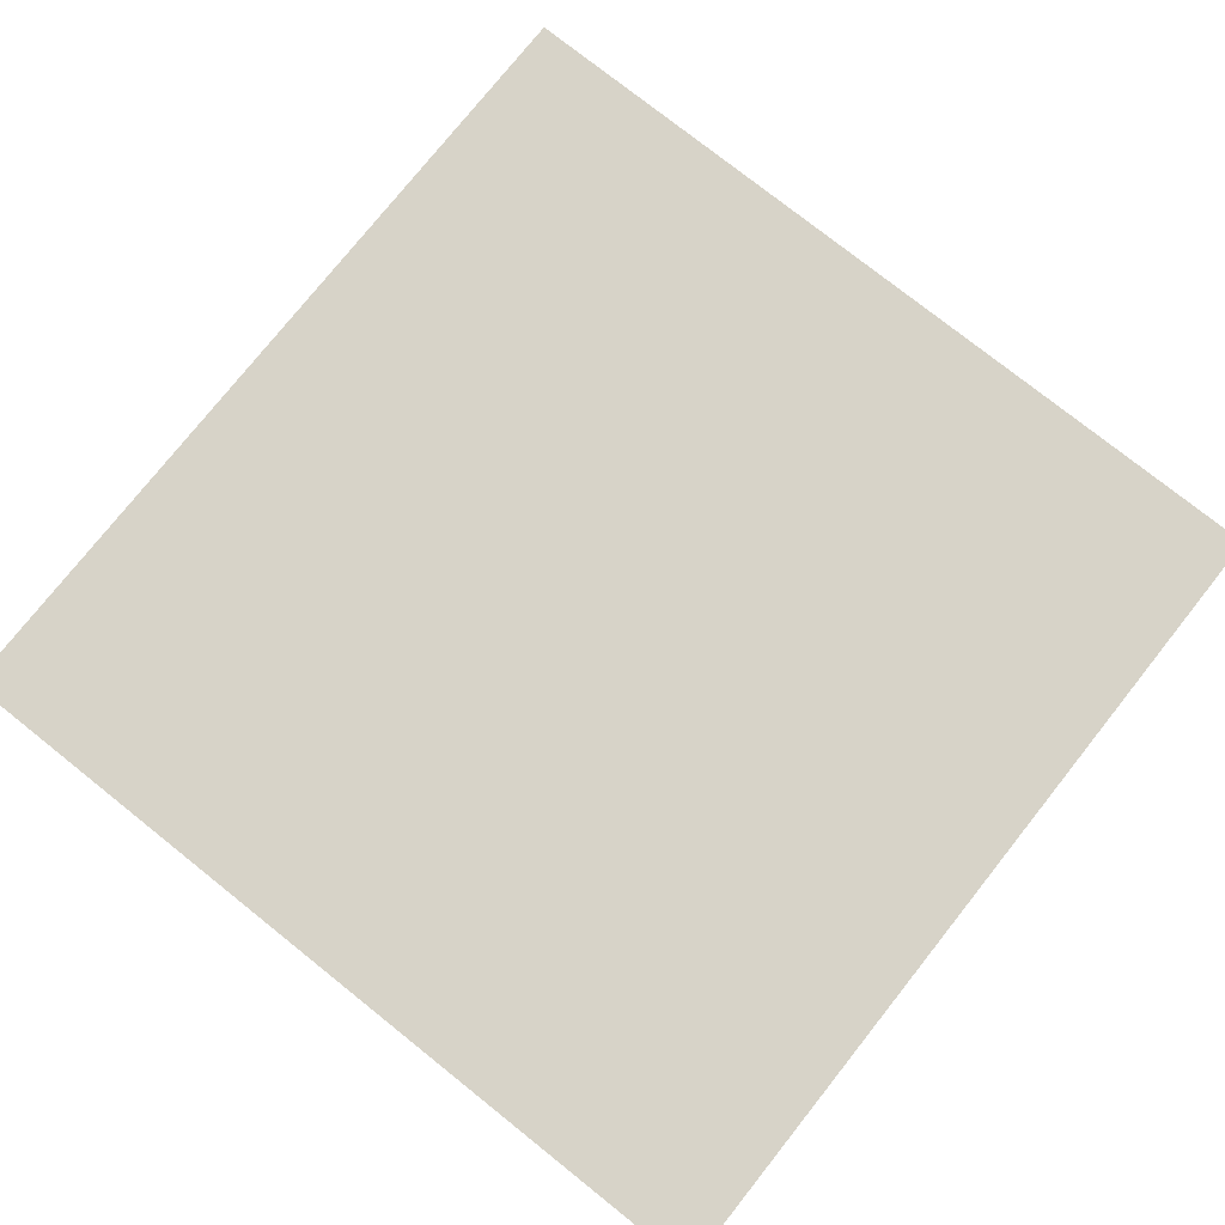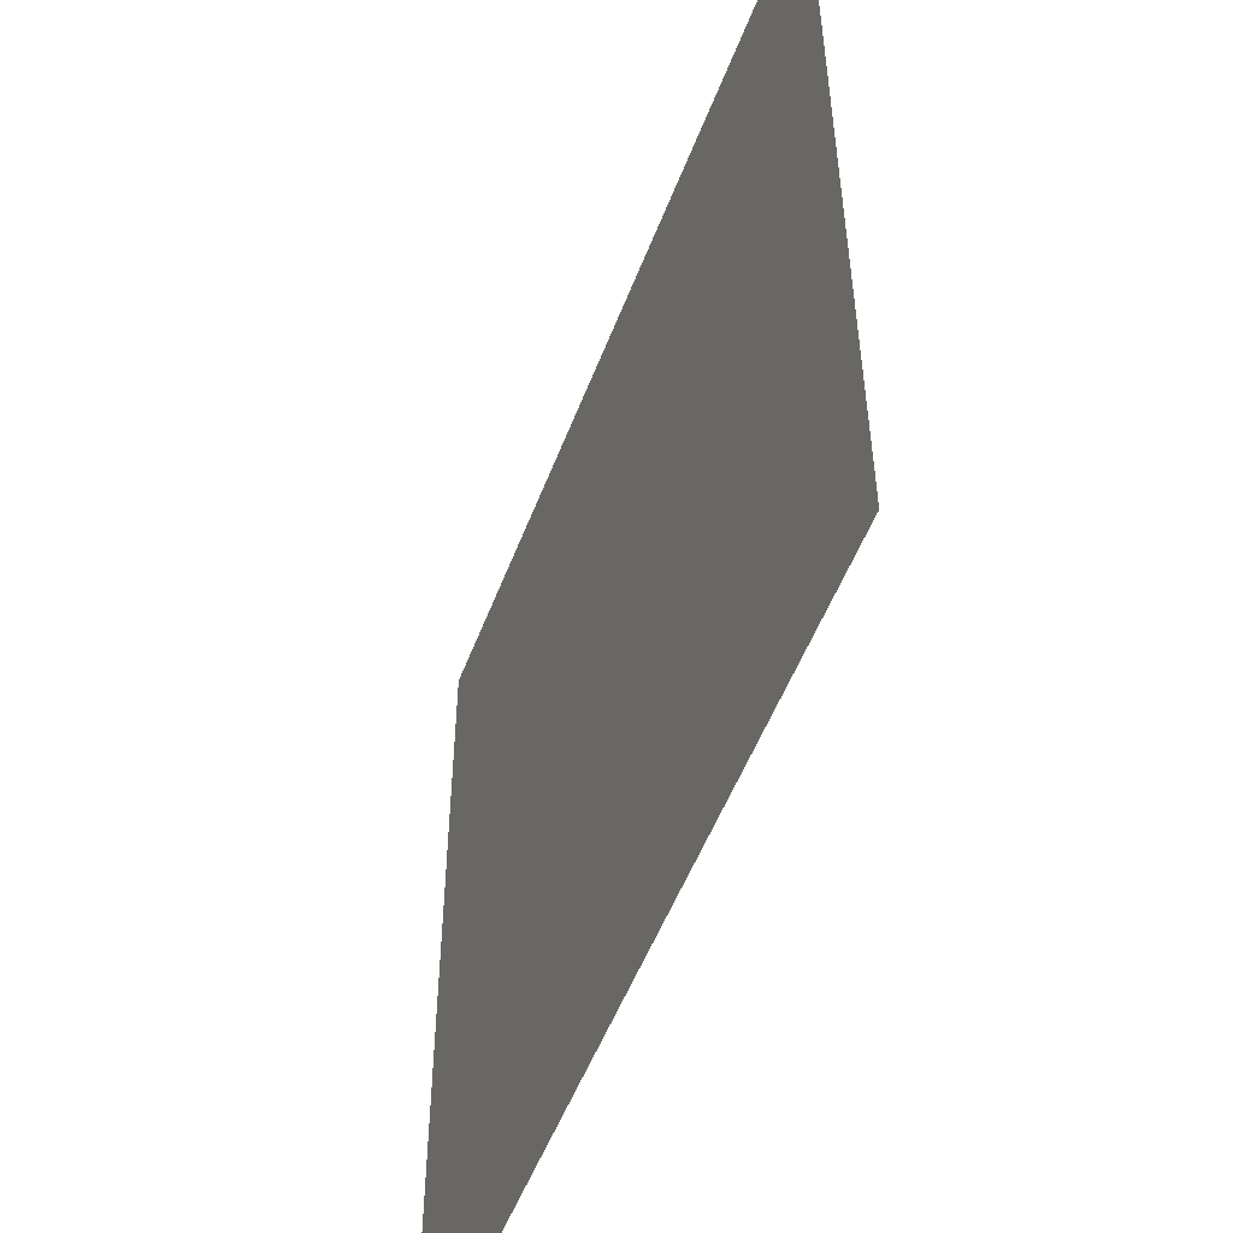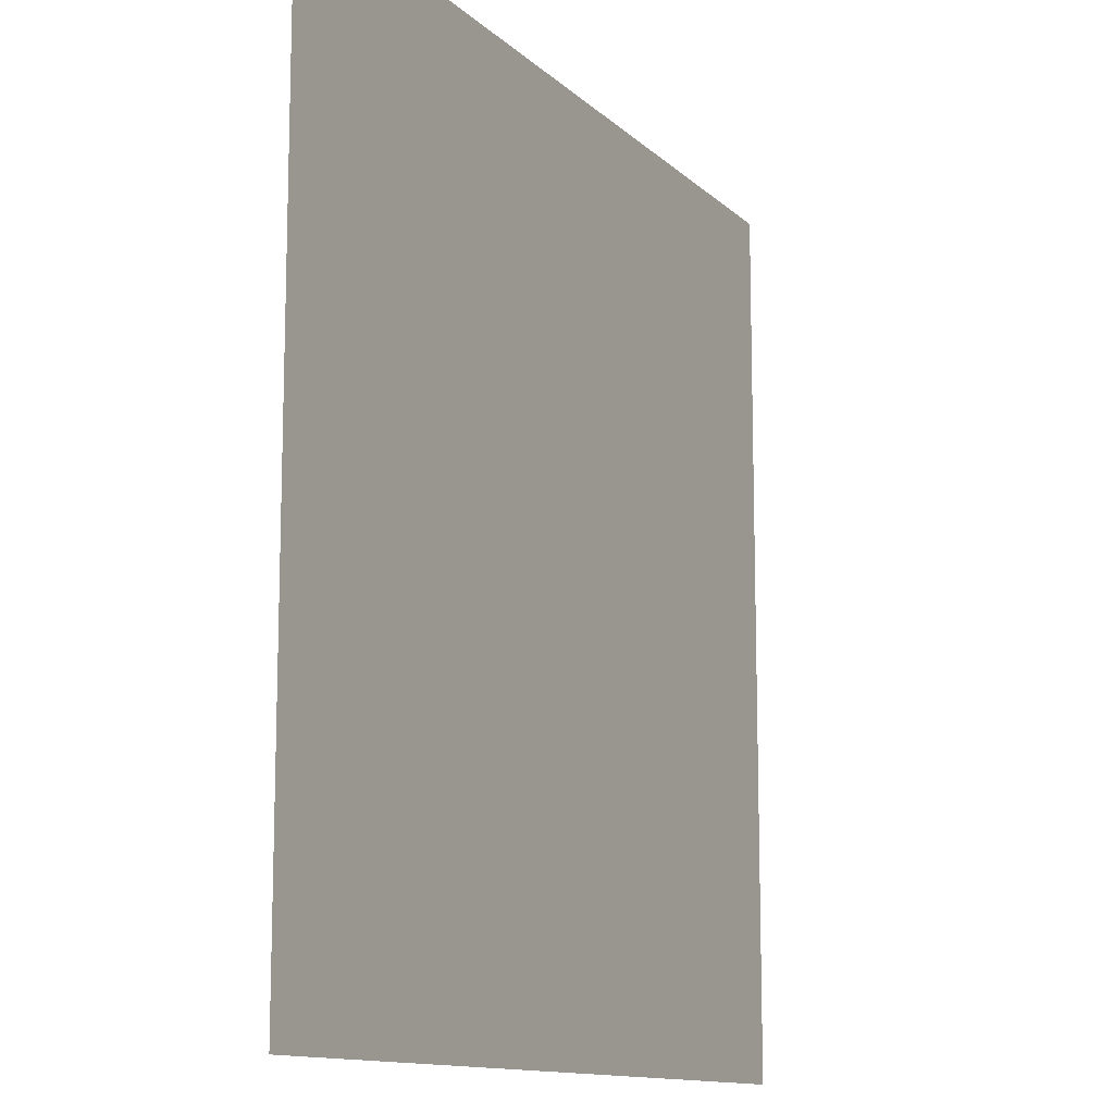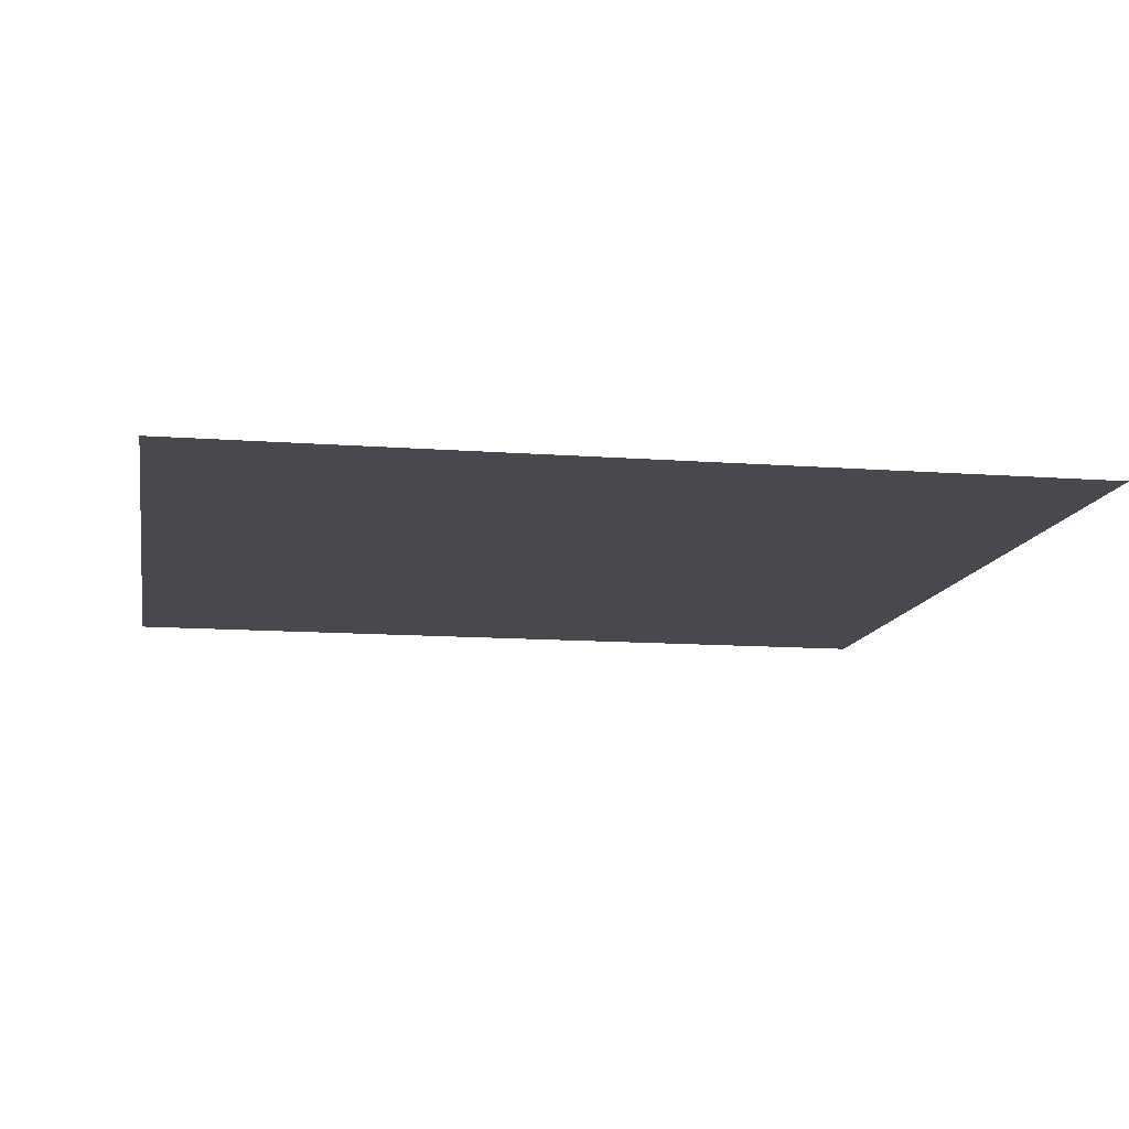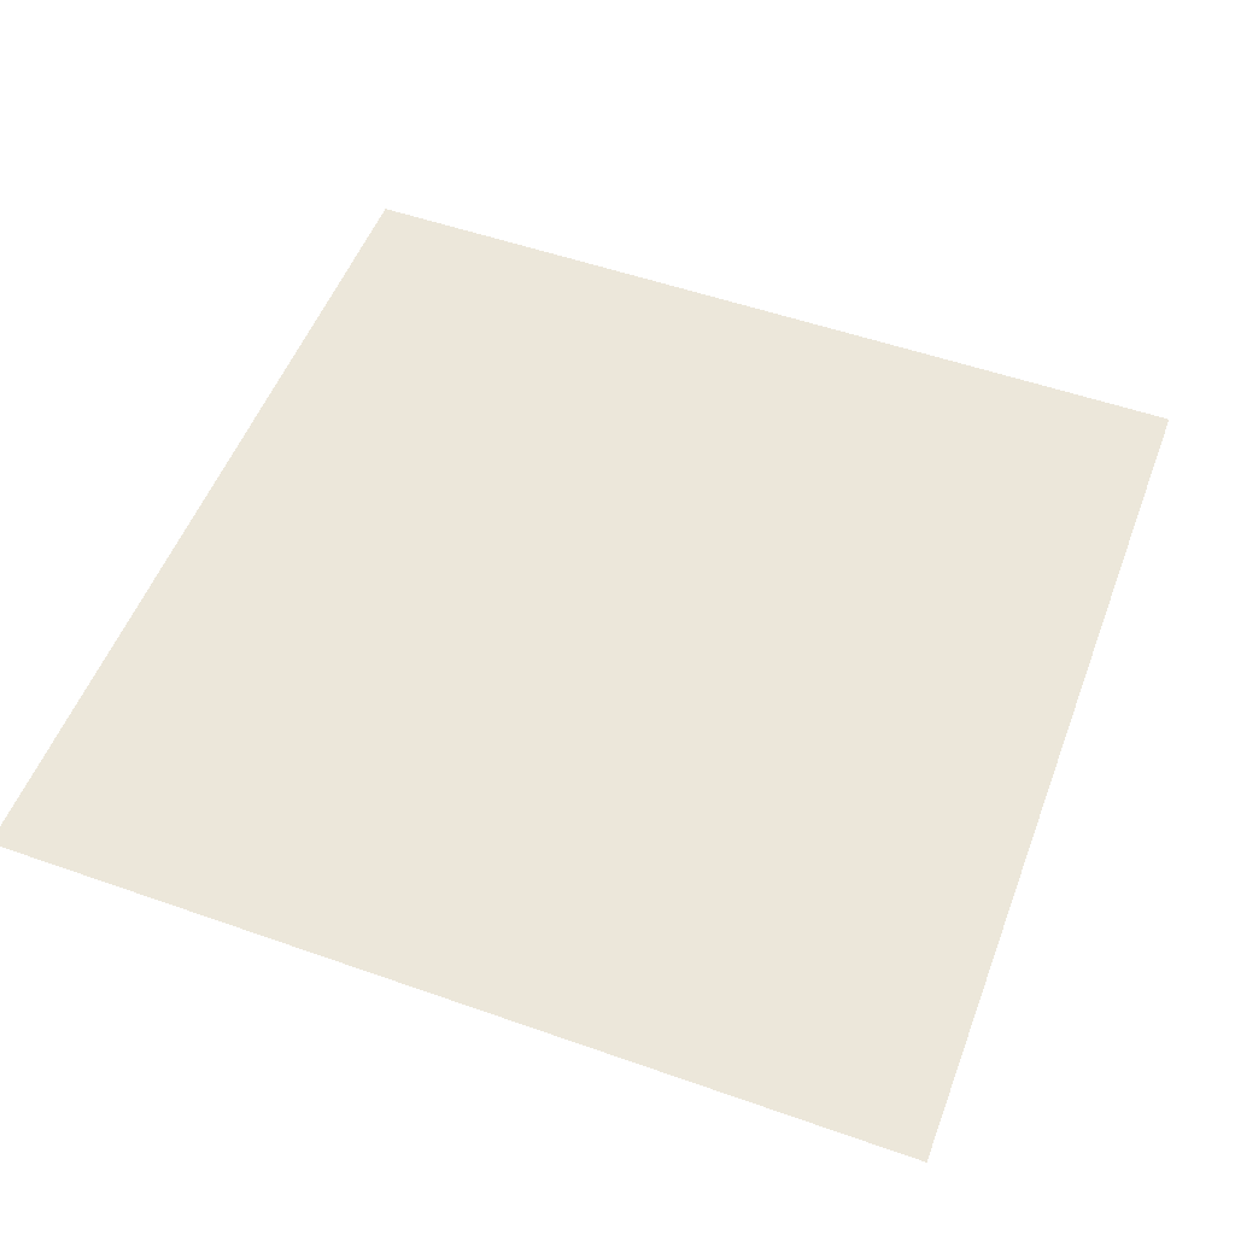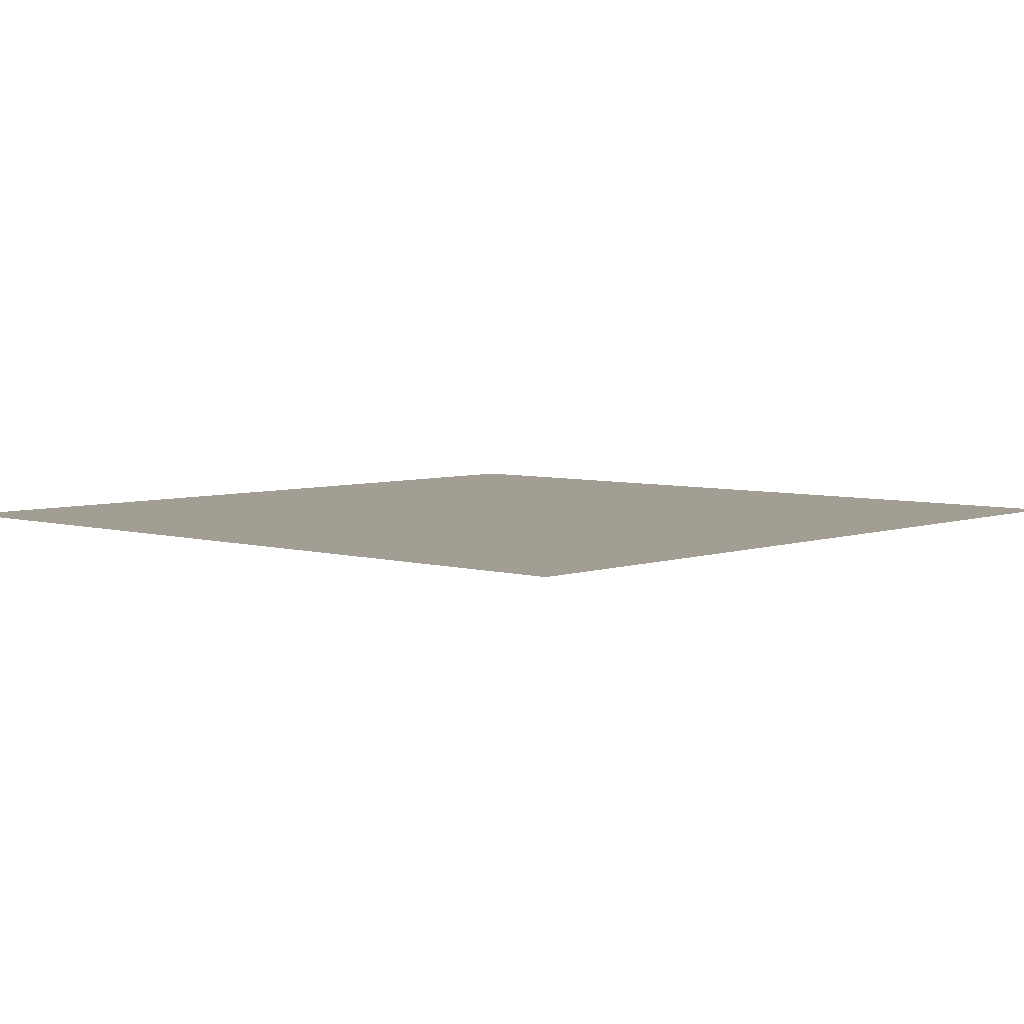
<metadata>
{"format":"obj","ext":"obj","renderer":"f3d","projection":"perspective","resolution":1024,"background":"white","views":[{"elev":77.1,"azim":-51.5,"up":"+Y"},{"elev":-52.9,"azim":-110.6,"up":"+Z"},{"elev":-12.3,"azim":-62.9,"up":"+Z"},{"elev":-12.2,"azim":-10.1,"up":"+Y"},{"elev":52.7,"azim":-69.3,"up":"+Y"},{"elev":5.2,"azim":-137.7,"up":"+Y"}]}
</metadata>
<code>
g floor_upper1
v -0.5035 -1.941e-07 0.5035
v -0.5035 1.941e-07 -0.5035
v 0.5035 1.941e-07 -0.5035
v 0.5035 -1.941e-07 0.5035
g floor_upper1_0
f 3 2 1
f 4 3 1

</code>
